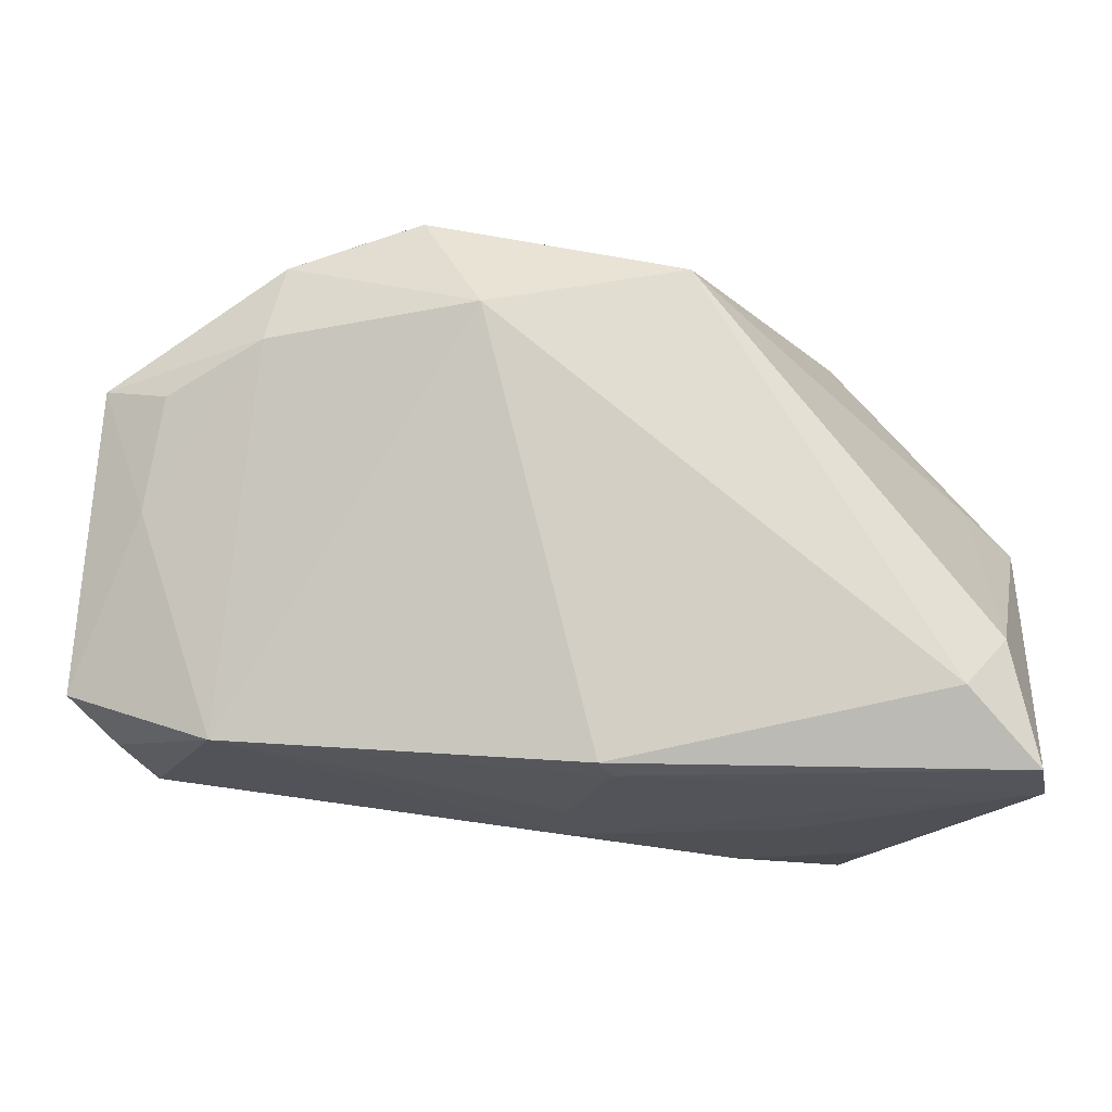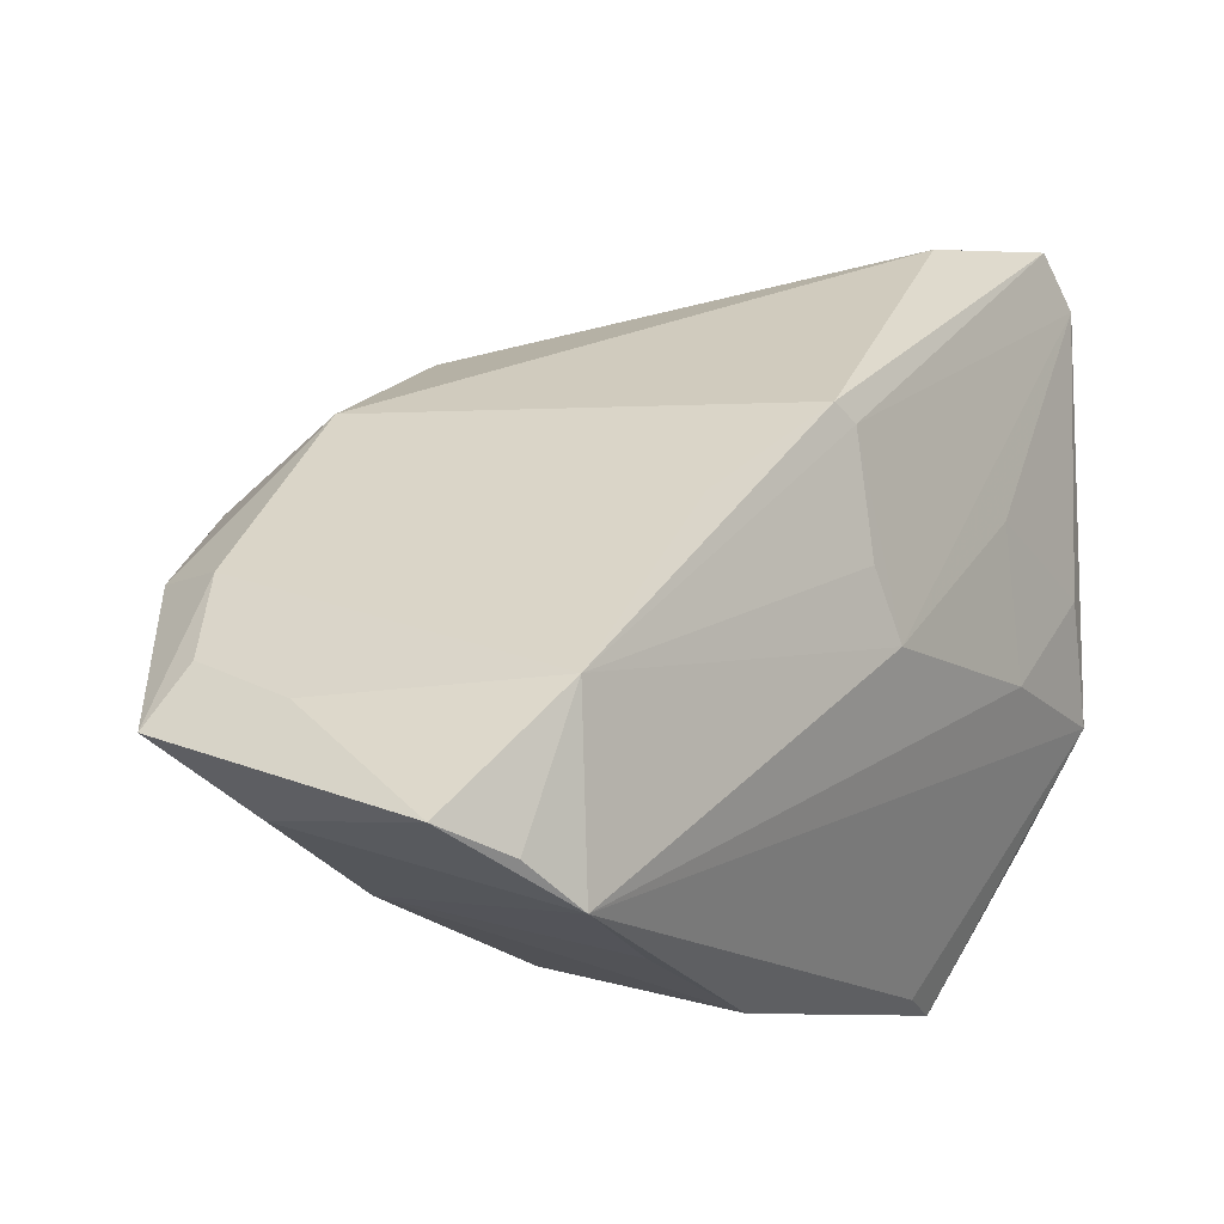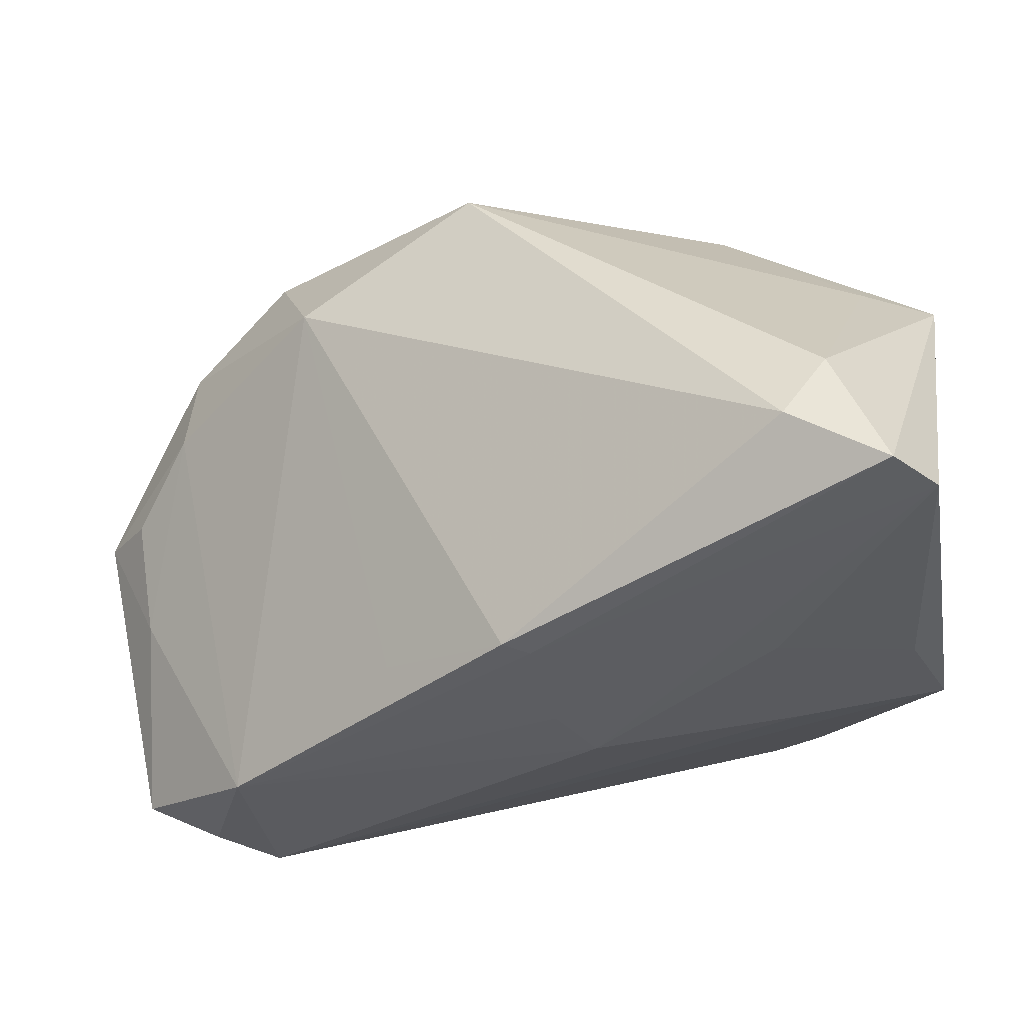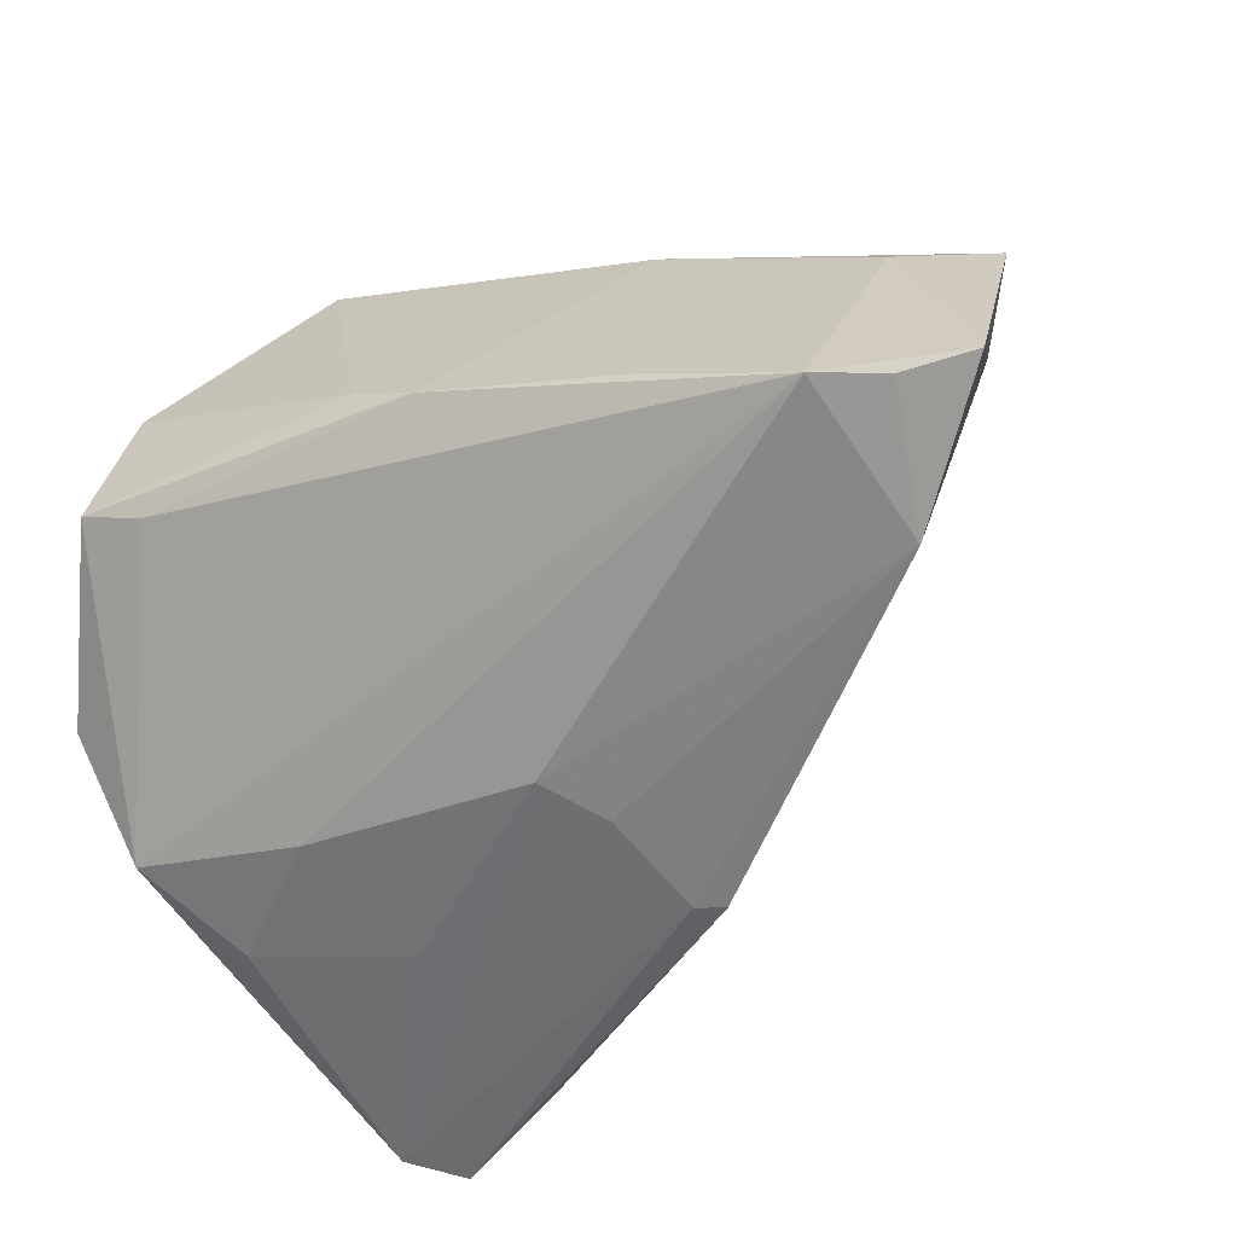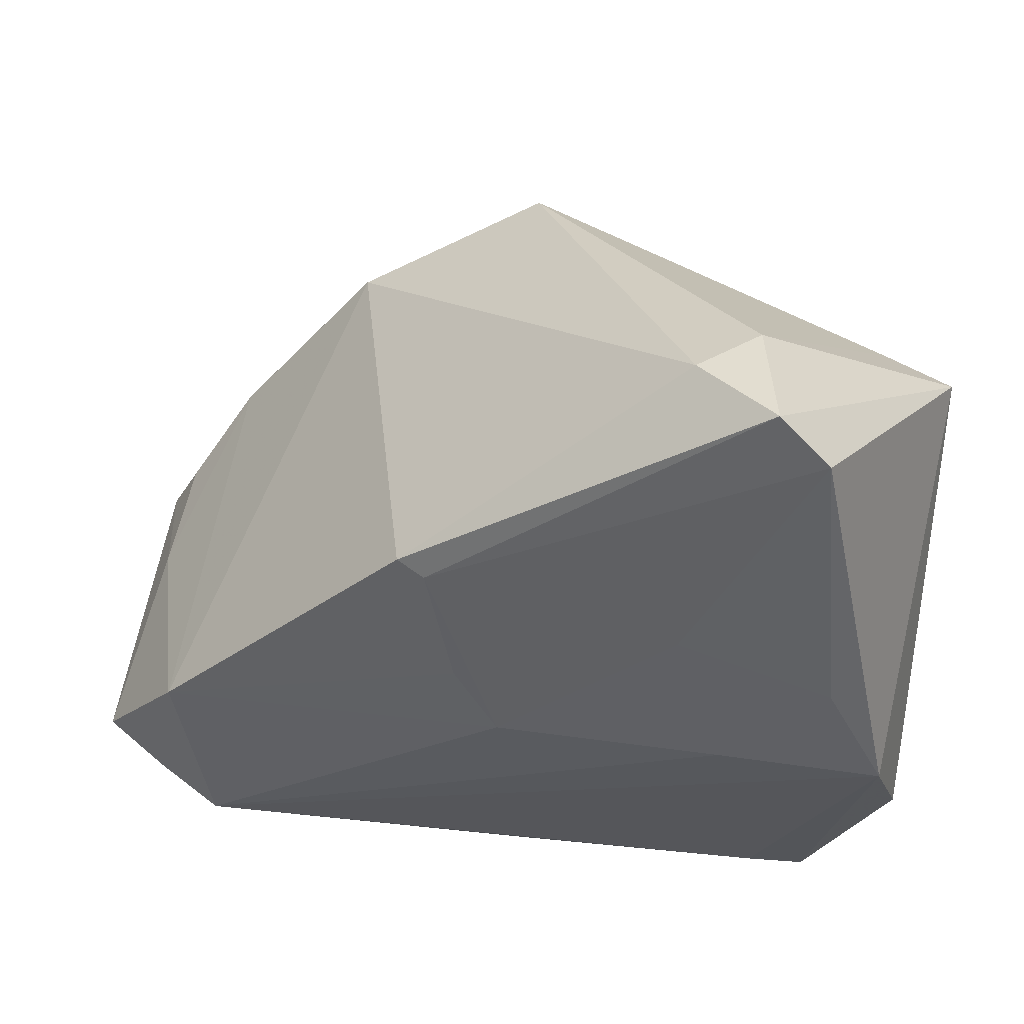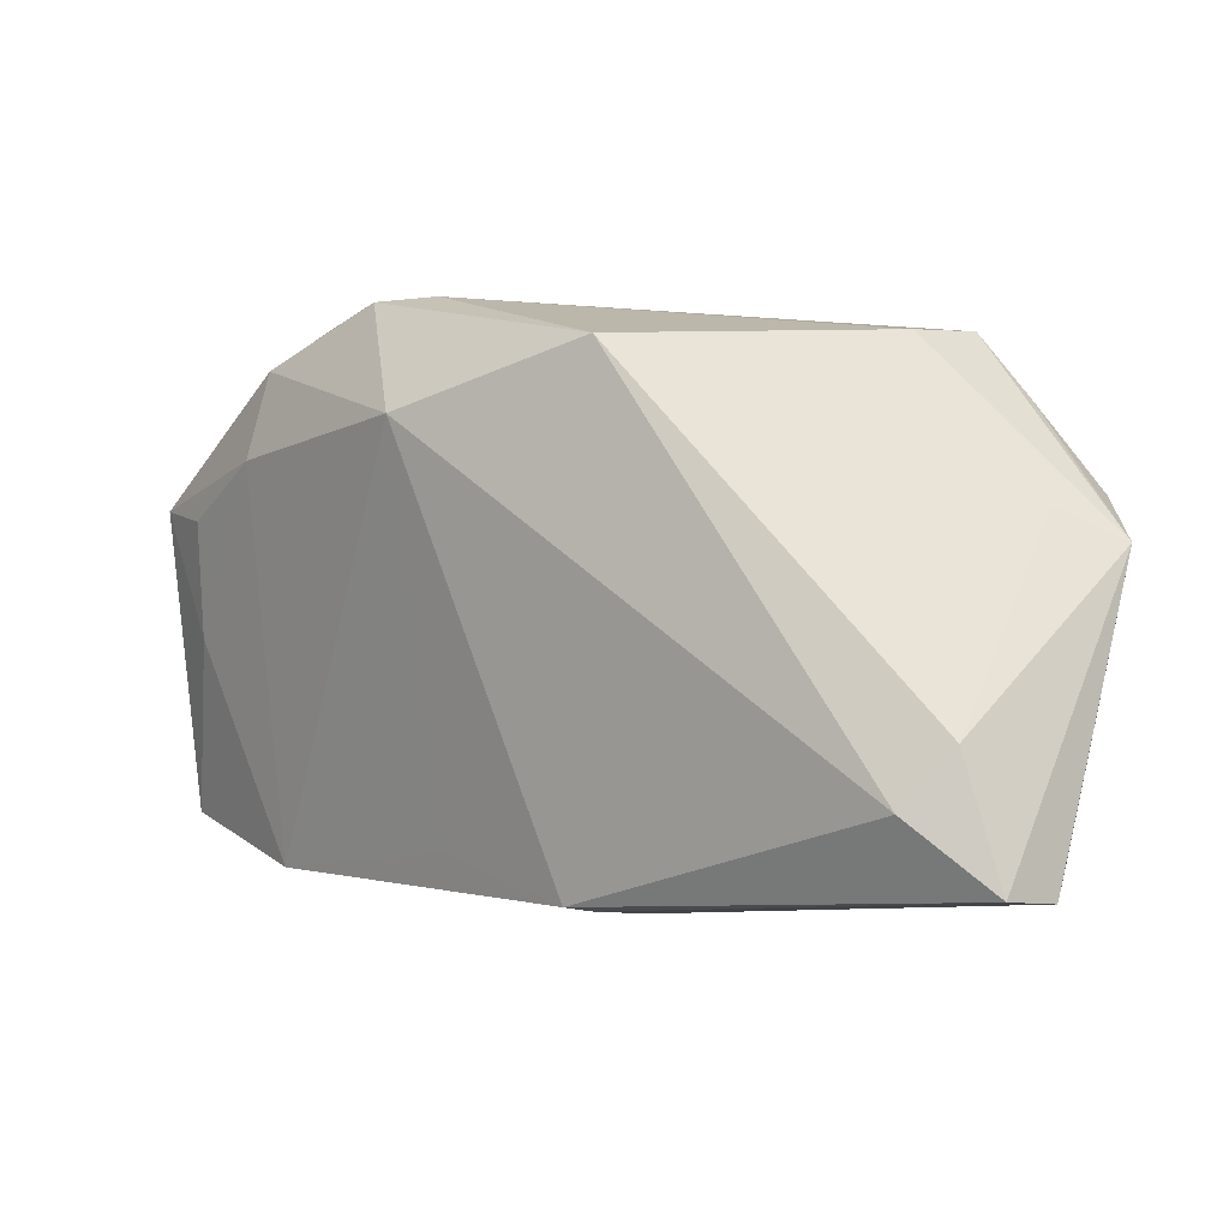
<metadata>
{"format":"obj","ext":"obj","renderer":"f3d","projection":"perspective","resolution":1024,"background":"white","views":[{"elev":-24.9,"azim":145.9,"up":"+Z"},{"elev":-11.7,"azim":129.1,"up":"+Y"},{"elev":49.9,"azim":172.7,"up":"+Y"},{"elev":-53.5,"azim":23.1,"up":"+Z"},{"elev":36.8,"azim":-166.3,"up":"+Y"},{"elev":-8.2,"azim":179.8,"up":"+Z"}]}
</metadata>
<code>
v -0.005356 -0.02712 0.03374
v 0.04314 -0.03399 -0.02446
v -0.0001713 0.004622 0.03531
v -0.02834 -0.03788 -0.01326
v -0.03258 0.01369 0.03188
v 0.04639 -0.01436 0.02479
v 0.05091 -0.02954 -0.0229
v -0.04625 -0.01842 -0.01796
v -0.04625 0.02914 0.005234
v -0.01898 0.04698 -0.02454
v 0.04162 -0.02134 0.02004
v 0.06228 -0.01534 0.01661
v 0.04702 -0.0123 -0.02679
v -0.03768 0.02992 0.008998
v 0.001713 -0.003698 -0.03248
v 0.0505 0.003115 0.0192
v -0.003017 -0.04036 -0.008442
v -0.01985 0.01373 -0.03251
v 0.03268 0.02395 0.02018
v 0.04041 0.005366 0.03431
v 0.02663 -0.03677 -0.01823
v 0.05933 -0.02671 -0.0192
v 0.04793 0.003565 0.02965
v 0.006941 0.004044 -0.03267
v 0.01024 0.01831 -0.03299
v -0.02944 0.04755 -0.03299
v -0.01186 -0.03301 0.02891
v 0.02687 0.009102 -0.02614
v -0.03195 -0.03737 0.008264
v 0.05769 -0.007793 0.01401
v 0.02775 0.01498 0.03554
v -0.03534 0.0418 -0.03299
v -0.03813 -0.03283 -0.006324
v -0.02521 0.04764 -0.01774
v 0.02602 -0.02815 0.01963
v 0.004334 -0.04089 -0.01373
v 0.05742 -0.01305 0.0006446
v 0.0104 0.03587 0.02607
v 0.01356 0.02008 -0.03258
v -0.02467 0.02016 0.03051
v -0.03511 -0.03926 -0.01092
v -0.02521 -0.004 -0.03064
v -0.04441 -0.005948 -0.02764
v 0.035 0.01433 0.03503
v -0.03794 0.0169 0.02358
v -0.04561 0.01956 0.01212
v 0.05076 -0.02331 0.01058
v -0.03784 0.007816 -0.03069
f 32 9 26
f 46 9 8
f 14 9 40
f 40 38 14
f 26 9 34
f 9 14 34
f 34 14 38
f 38 44 19
f 36 35 27
f 2 36 4
f 4 36 41
f 11 35 12
f 8 9 43
f 9 32 43
f 43 41 8
f 43 4 41
f 43 42 2
f 2 4 43
f 9 46 45
f 2 13 7
f 7 22 2
f 13 22 7
f 47 35 2
f 2 22 47
f 12 35 47
f 47 22 12
f 23 19 44
f 37 22 13
f 12 22 37
f 37 30 12
f 13 19 16
f 16 37 13
f 30 37 16
f 19 23 16
f 12 30 16
f 16 23 12
f 15 13 2
f 15 24 13
f 2 42 15
f 42 18 15
f 15 18 32
f 29 46 8
f 2 35 21
f 21 36 2
f 35 36 21
f 42 43 48
f 48 43 32
f 48 18 42
f 32 18 48
f 40 9 5
f 9 45 5
f 5 29 27
f 5 45 46
f 46 29 5
f 27 35 1
f 35 11 1
f 1 5 27
f 3 5 1
f 10 39 26
f 19 39 10
f 26 34 10
f 10 34 38
f 38 19 10
f 28 19 13
f 13 39 28
f 28 39 19
f 13 24 25
f 25 39 13
f 26 39 25
f 25 32 26
f 25 15 32
f 24 15 25
f 41 36 17
f 17 29 41
f 17 36 27
f 27 29 17
f 8 41 33
f 33 29 8
f 41 29 33
f 31 5 3
f 3 1 31
f 40 5 31
f 31 38 40
f 31 44 38
f 6 11 12
f 6 1 11
f 1 6 20
f 20 23 44
f 12 23 20
f 20 6 12
f 44 31 20
f 20 31 1

</code>
